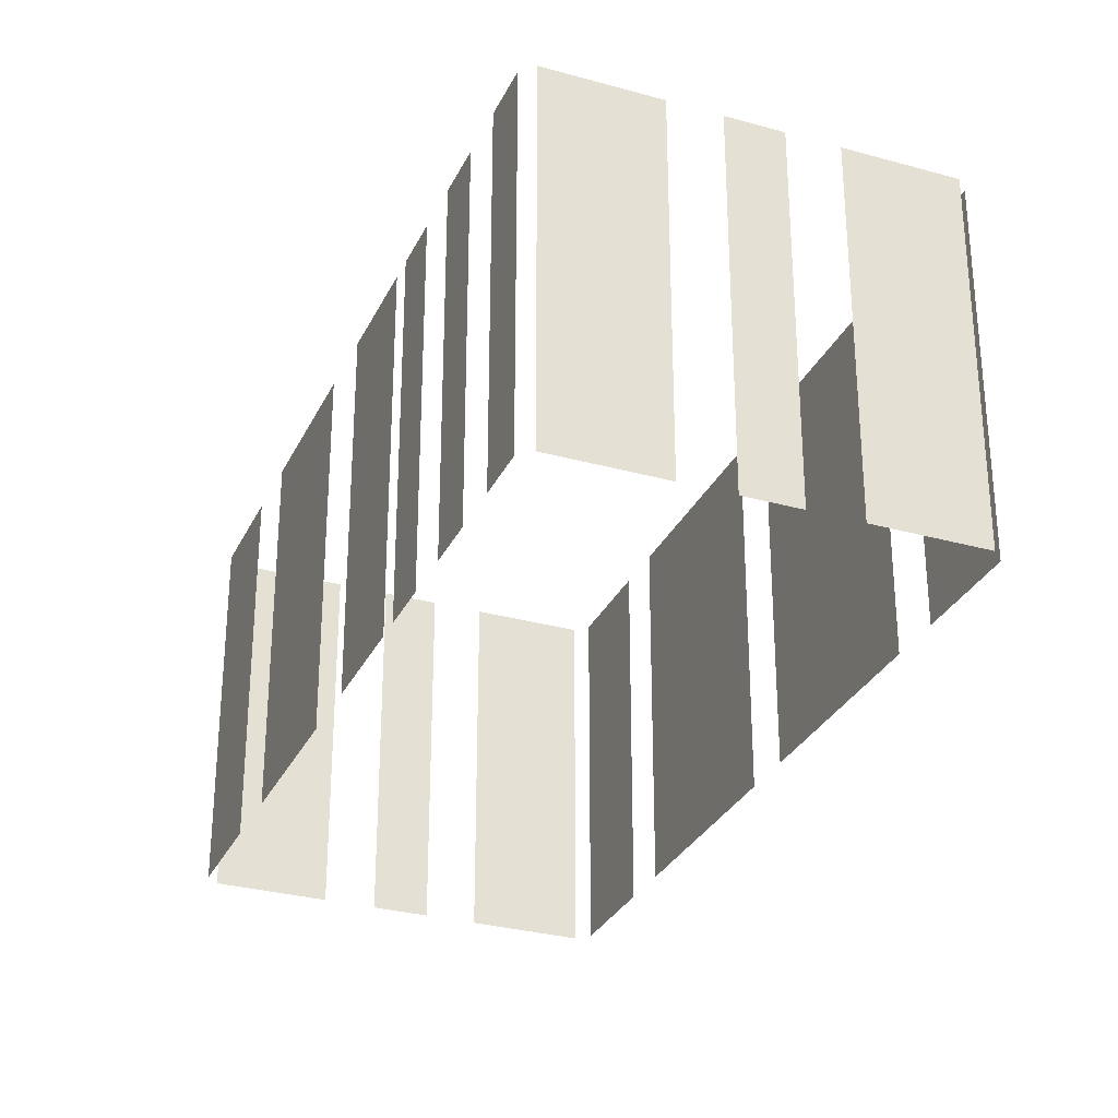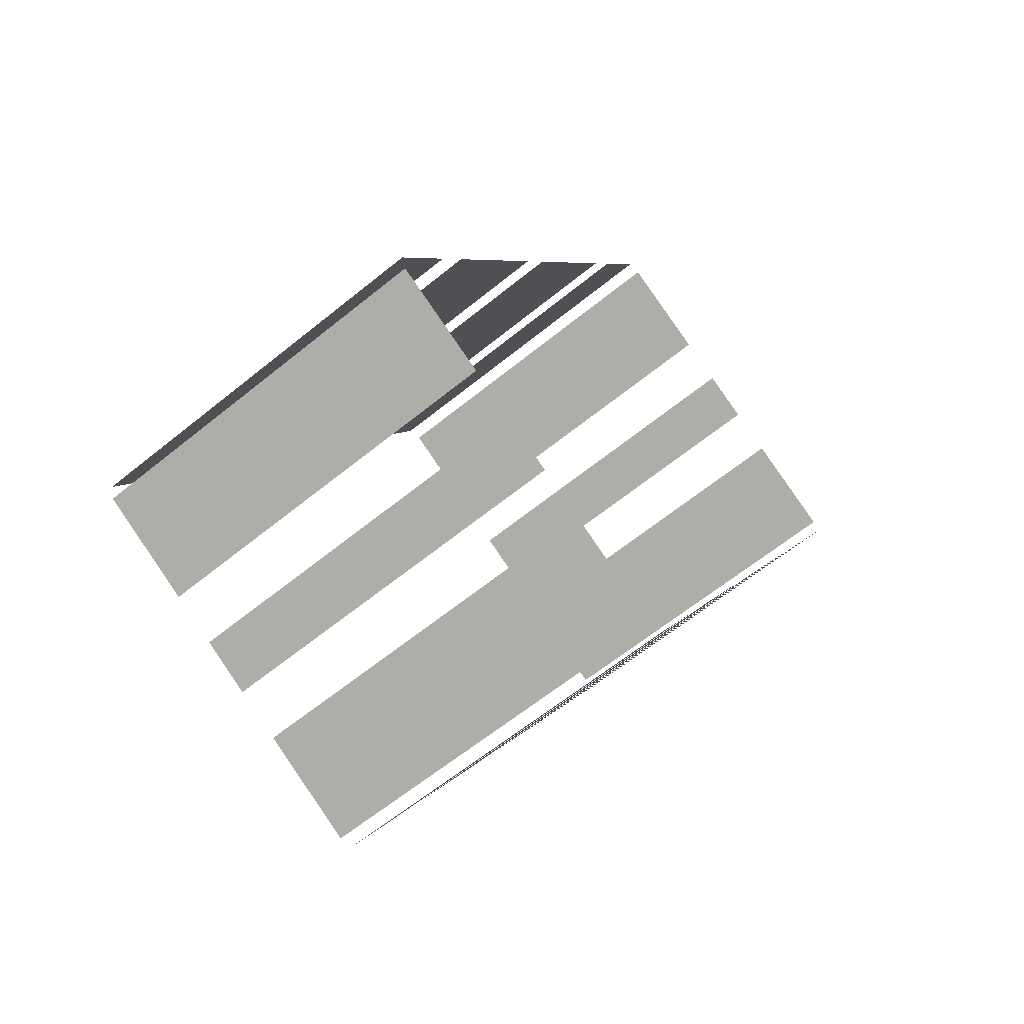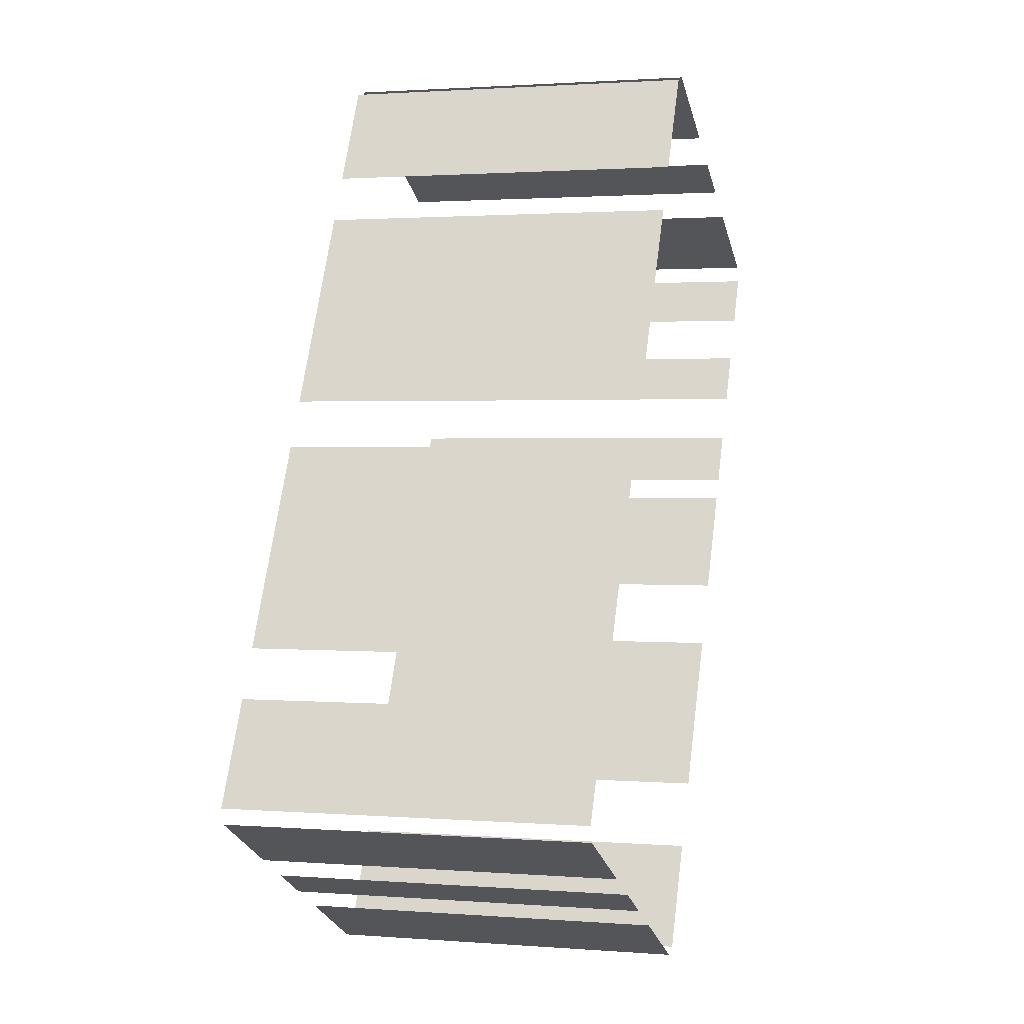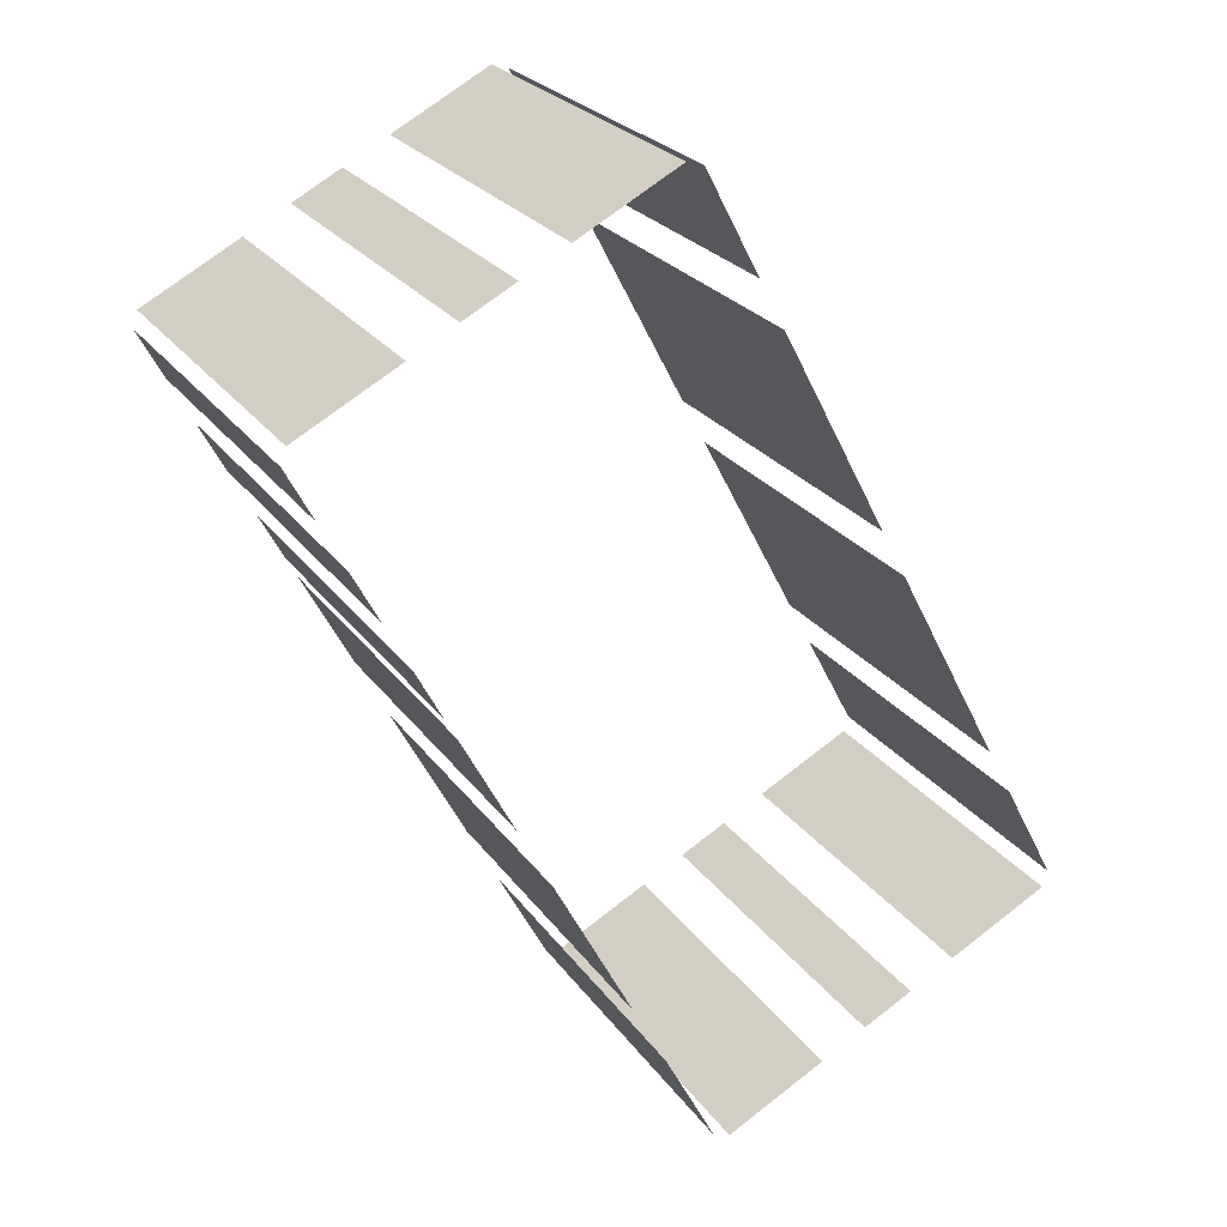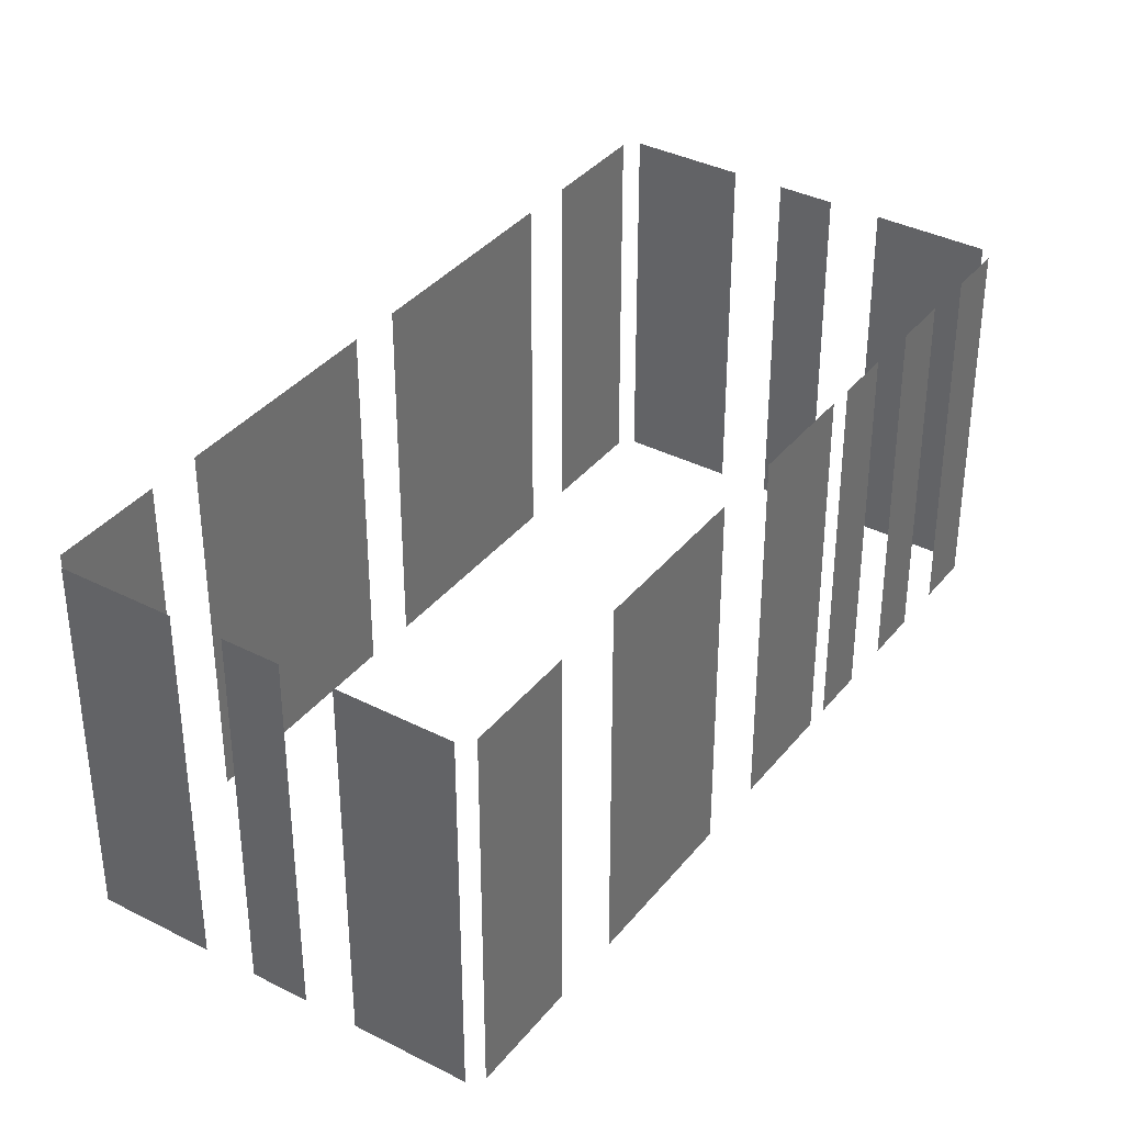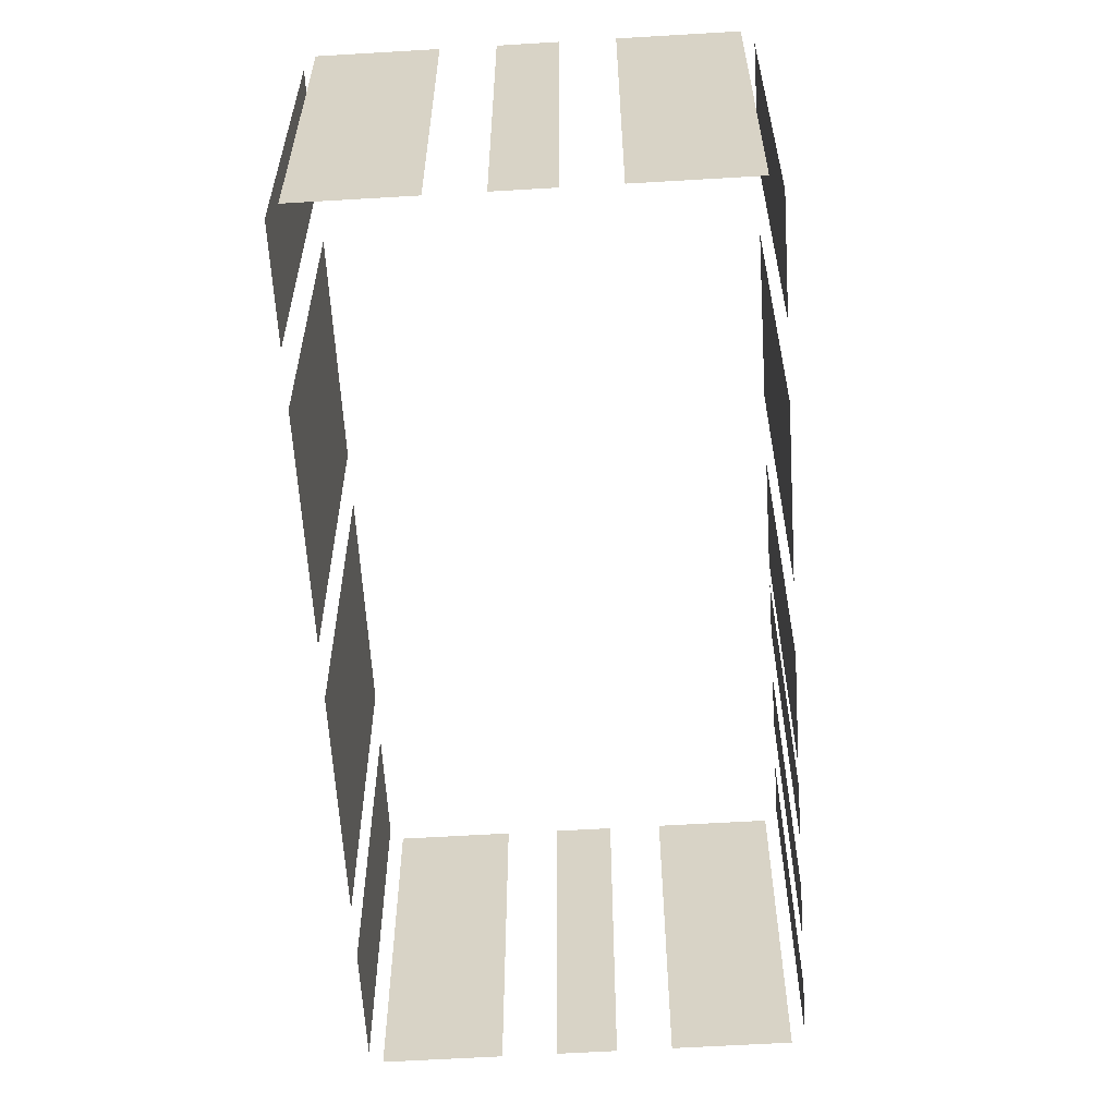
<metadata>
{"format":"obj","ext":"obj","renderer":"f3d","projection":"perspective","resolution":1024,"background":"white","views":[{"elev":-30.1,"azim":130.4,"up":"+Z"},{"elev":-62.1,"azim":-50.4,"up":"+Y"},{"elev":1.5,"azim":-74.0,"up":"+Y"},{"elev":24.9,"azim":153.0,"up":"+Y"},{"elev":36.8,"azim":6.1,"up":"+Z"},{"elev":-61.1,"azim":-24.0,"up":"+Z"}]}
</metadata>
<code>
o geometryt000010000010000110010110000110000100110010110110st36_C
v 198.1 -321.1 578.5
v 198.1 -321.1 568.1
v 200.9 -322.5 568.1
v 200.9 -322.5 578.5
v 202.2 -323.2 568.1
v 203.7 -324 568.1
v 203.7 -324 578.5
v 202.2 -323.2 578.5
v 205 -324.6 578.5
v 205 -324.6 568.1
v 207.8 -326.1 568.1
v 207.8 -326.1 578.5
v 199.4 -317.8 568.1
v 197.9 -320.6 568.1
v 197.9 -320.6 578.5
v 199.4 -317.8 578.5
v 203.1 -310.7 568.1
v 200.1 -316.4 568.1
v 200.1 -316.4 578.5
v 203.1 -310.7 578.5
v 206.8 -303.7 578.5
v 206.8 -303.7 568.1
v 203.8 -309.4 568.1
v 203.8 -309.4 578.5
v 209 -299.5 568.1
v 207.5 -302.3 568.1
v 207.5 -302.3 578.5
v 209 -299.5 578.5
v 208.3 -326 578.5
v 208.3 -326 568.1
v 209.8 -323.1 568.1
v 209.8 -323.1 578.5
v 212.1 -318.7 578.5
v 210.7 -321.3 568.1
v 212.9 -317.1 568.1
v 210.7 -321.3 578.5
v 212.9 -317.1 578.5
v 214.4 -314.2 578.5
v 213.9 -315.2 568.1
v 215.4 -312.4 568.1
v 213.9 -315.2 578.5
v 215.4 -312.4 578.5
v 212.3 -300.8 568.1
v 209.5 -299.3 568.1
v 209.5 -299.3 578.5
v 212.3 -300.8 578.5
v 215 -302.2 568.1
v 213.6 -301.5 568.1
v 213.6 -301.5 578.5
v 215 -302.2 578.5
v 219.2 -304.4 578.5
v 219.2 -304.4 568.1
v 216.3 -302.9 568.1
v 216.3 -302.9 578.5
v 215.7 -311.8 568.1
v 216.4 -310.4 568.1
v 216.4 -310.4 578.5
v 215.7 -311.8 578.5
v 217.1 -309 578.5
v 217.1 -309 568.1
v 217.9 -307.6 568.1
v 217.9 -307.6 578.5
v 218.6 -306.3 578.5
v 218.6 -306.3 568.1
v 219.3 -304.8 568.1
v 219.3 -304.8 578.5
f 1 2 3
f 1 3 4
f 5 6 7
f 8 5 7
f 9 10 11
f 9 11 12
f 13 14 15
f 16 13 15
f 17 18 19
f 20 17 19
f 21 22 23
f 21 23 24
f 25 26 27
f 28 25 27
f 29 30 31
f 29 31 32
f 33 34 35
f 36 34 33
f 33 35 37
f 38 39 40
f 41 39 38
f 38 40 42
f 43 44 45
f 46 43 45
f 47 48 49
f 50 47 49
f 59 60 61
f 59 61 62
f 63 64 65
f 63 65 66
f 51 52 53
f 51 53 54
f 55 56 57
f 58 55 57

</code>
